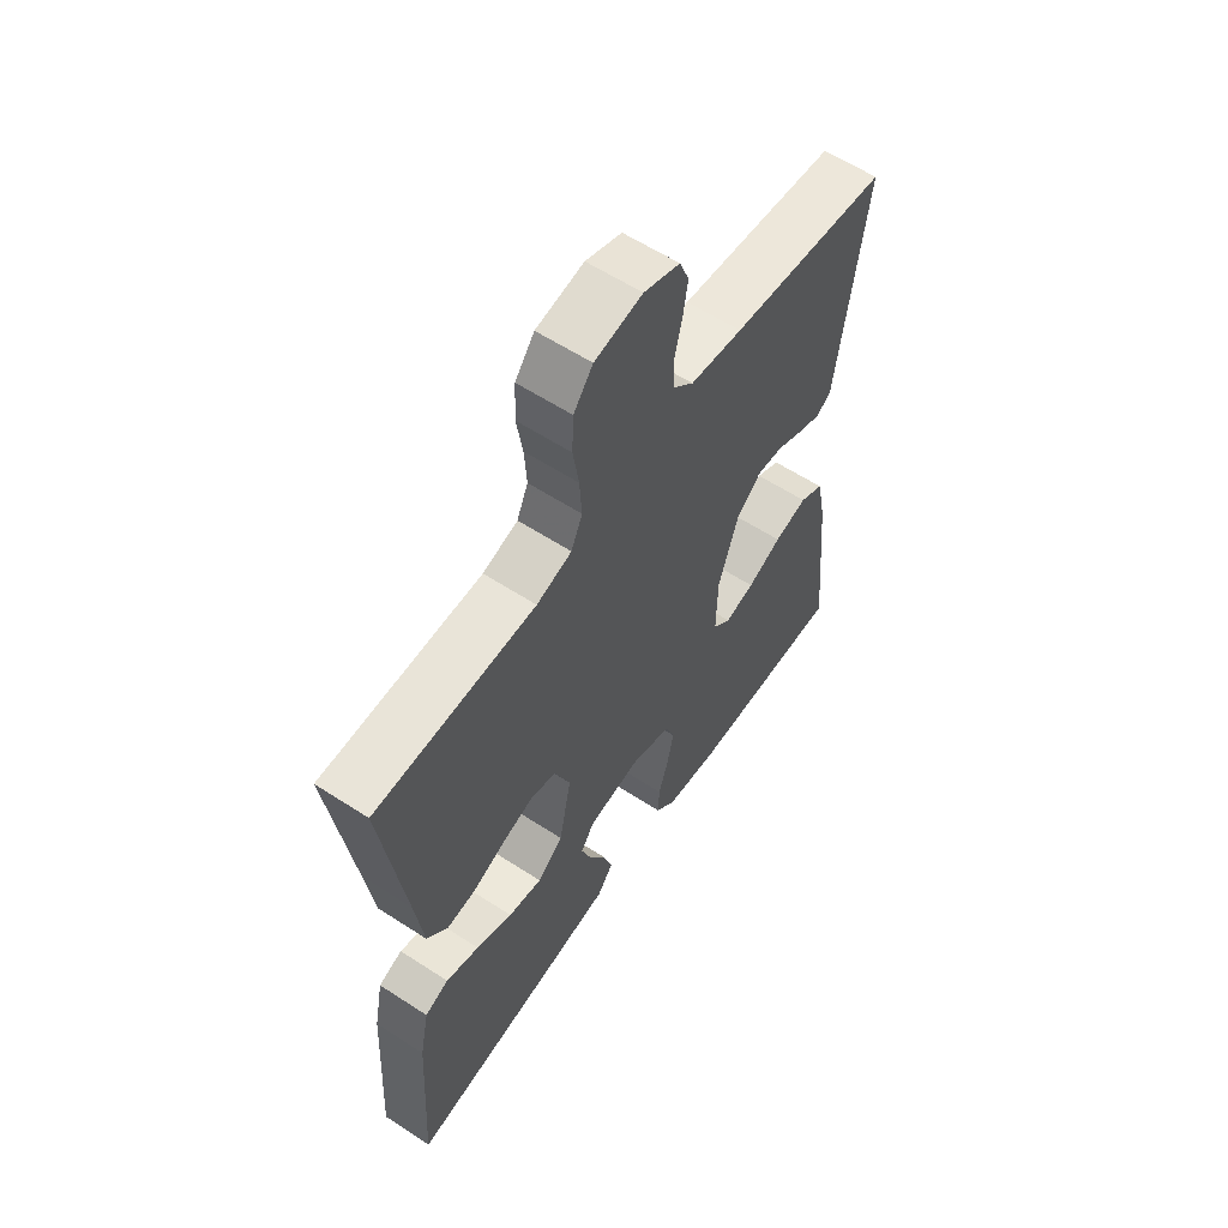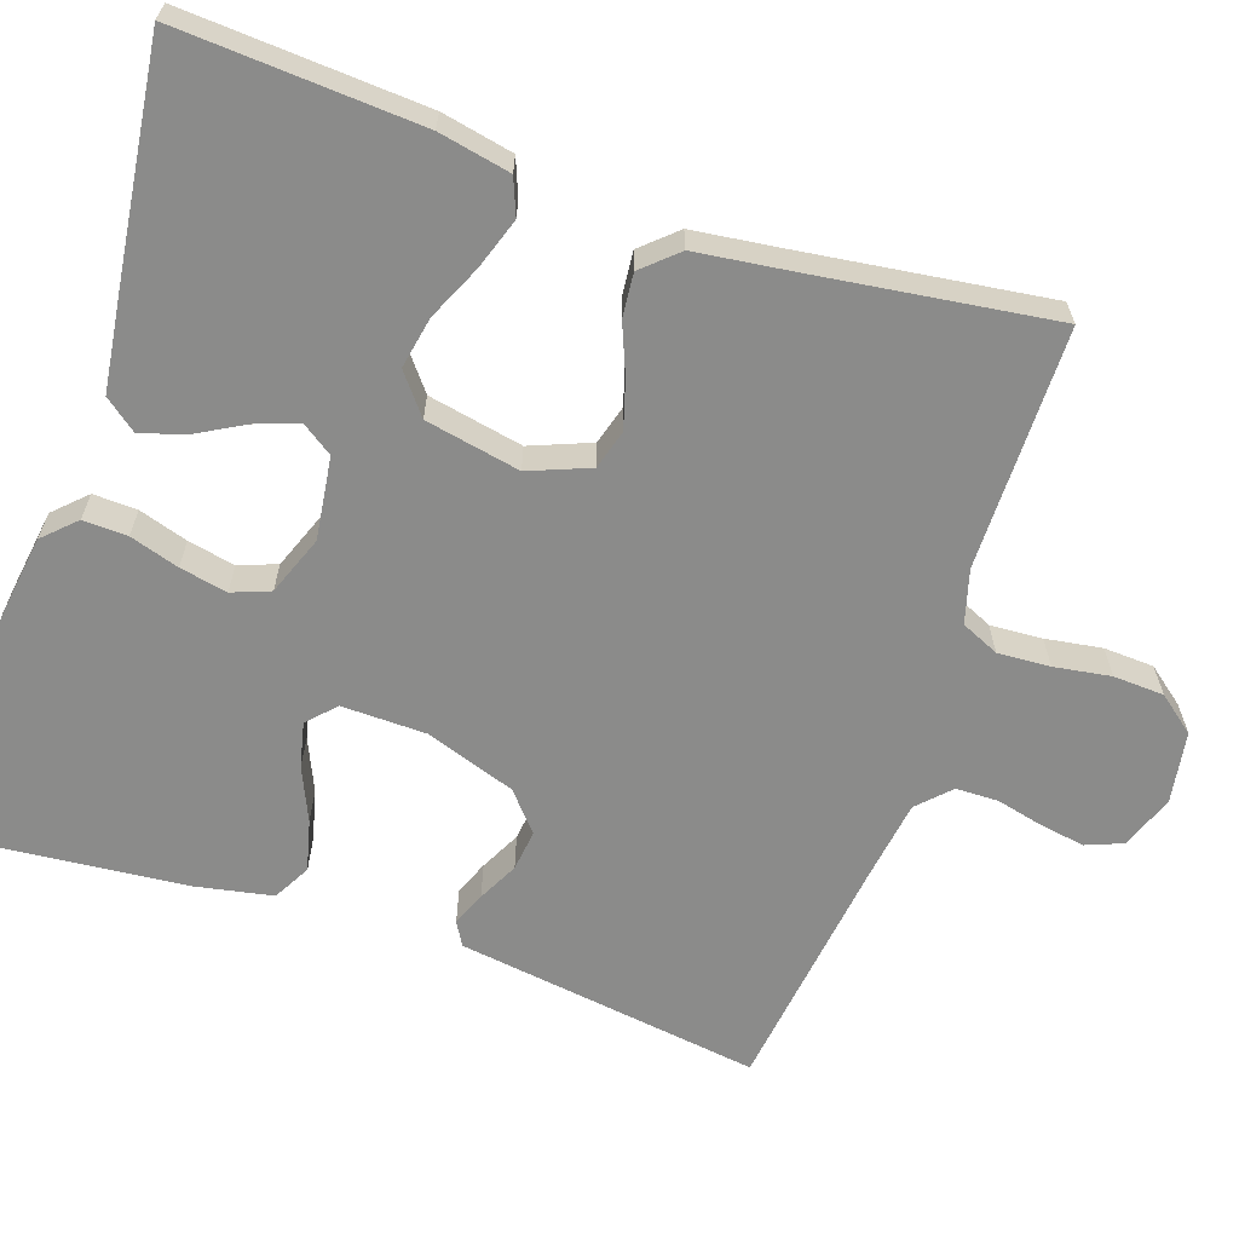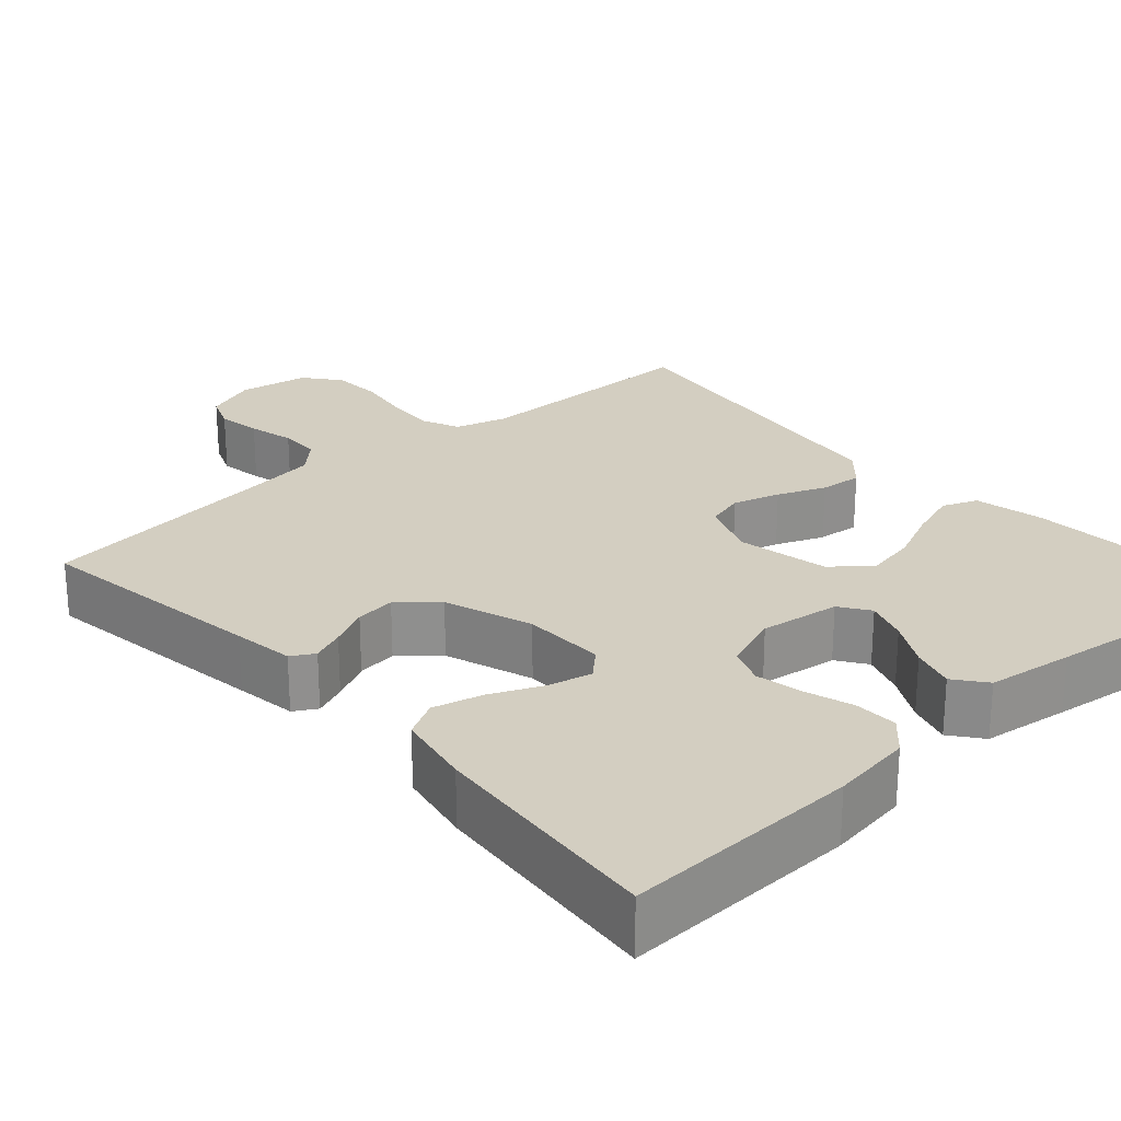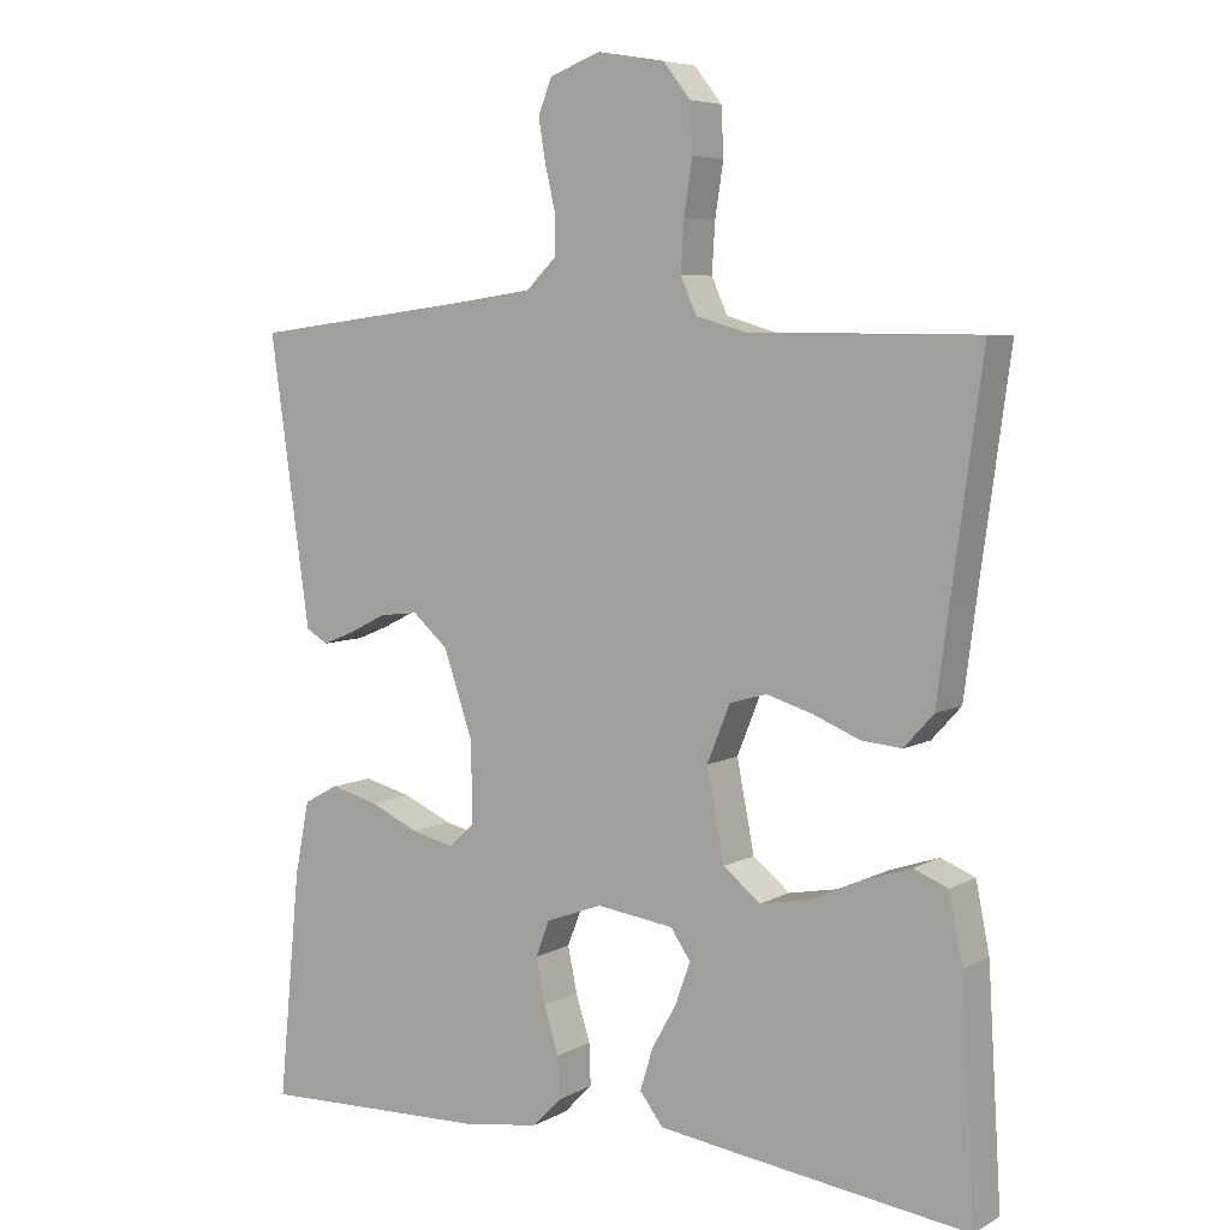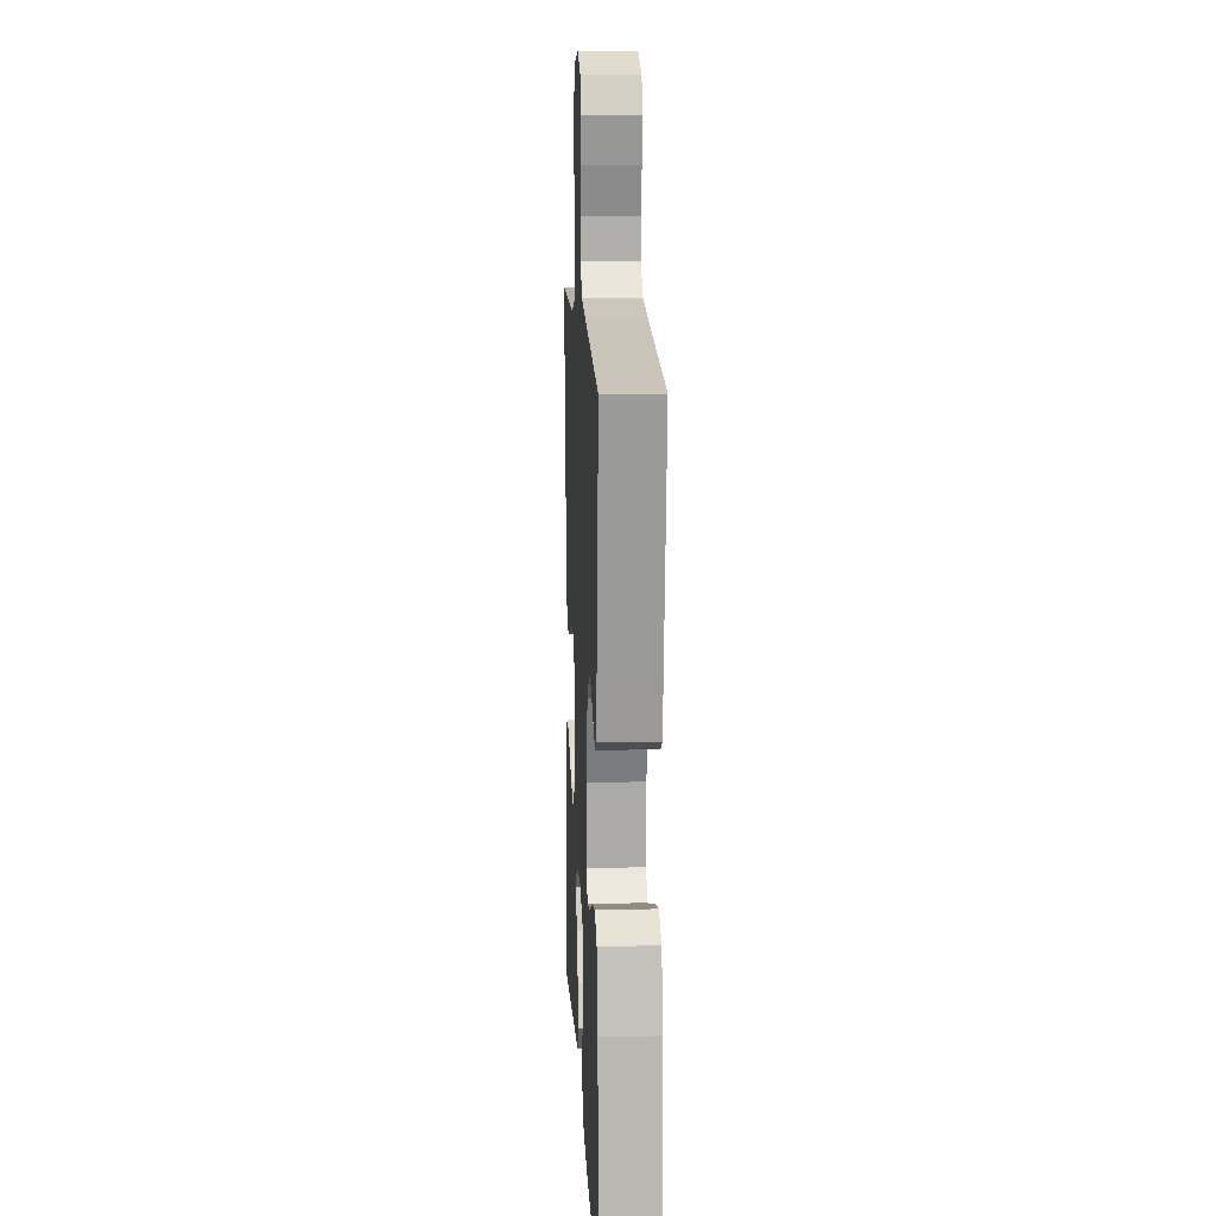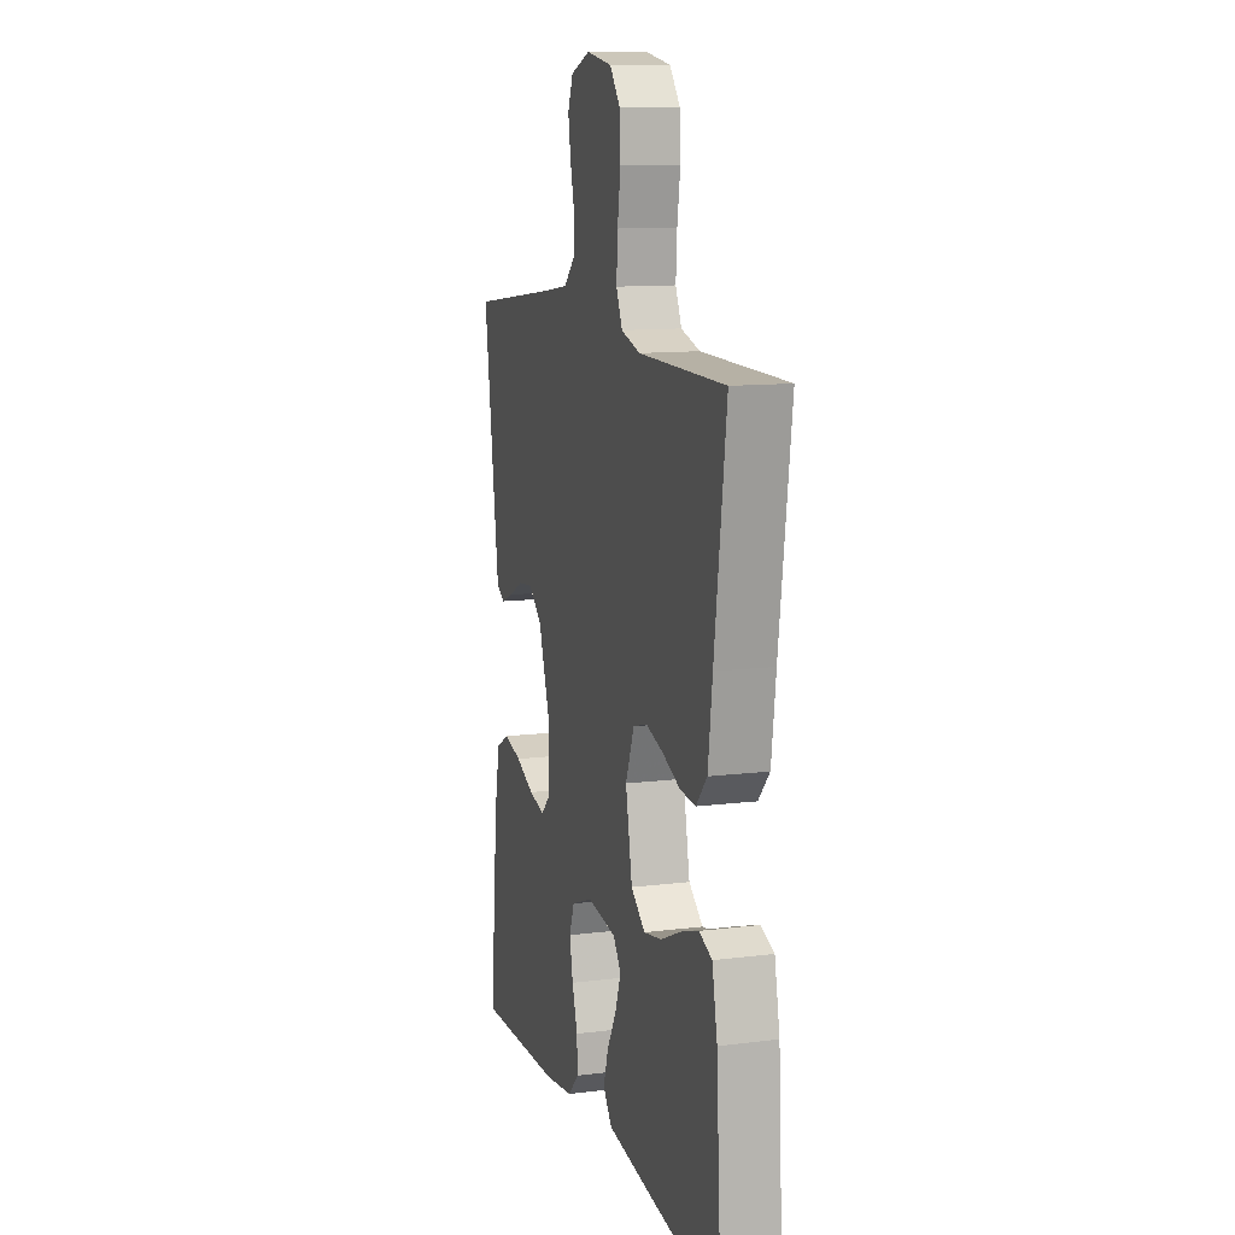
<metadata>
{"format":"obj","ext":"obj","renderer":"f3d","projection":"perspective","resolution":1024,"background":"white","views":[{"elev":59.8,"azim":-56.3,"up":"+Z"},{"elev":-63.7,"azim":-108.9,"up":"+Y"},{"elev":24.9,"azim":138.1,"up":"+Y"},{"elev":6.3,"azim":-147.1,"up":"+Z"},{"elev":13.1,"azim":87.1,"up":"+Z"},{"elev":11.7,"azim":-106.7,"up":"+Z"}]}
</metadata>
<code>
v 0.5 0.07 -0.5
v 0.2 0.07 -0.49
v 0.097 0.07 -0.475
v 0.059 0.07 -0.436
v 0.061 0.07 -0.381
v 0.08 0.07 -0.32
v 0.092 0.07 -0.261
v 0.074 0.07 -0.214
v 0 0.07 -0.186
v -0.102 0.07 -0.2
v -0.128 0.07 -0.238
v -0.109 0.07 -0.292
v -0.076 0.07 -0.351
v -0.059 0.07 -0.406
v -0.09 0.07 -0.446
v -0.2 0.07 -0.461
v -0.5 0.07 -0.5
v -0.482 0.07 -0.2
v -0.464 0.07 -0.111
v -0.419 0.07 -0.093
v -0.356 0.07 -0.114
v -0.287 0.07 -0.145
v -0.223 0.07 -0.157
v -0.174 0.07 -0.118
v -0.151 0.07 0
v -0.181 0.07 0.075
v -0.23 0.07 0.089
v -0.29 0.07 0.071
v -0.351 0.07 0.046
v -0.405 0.07 0.041
v -0.444 0.07 0.084
v -0.459 0.07 0.2
v -0.5 0.07 0.5
v -0.2 0.07 0.502
v -0.134 0.07 0.521
v -0.113 0.07 0.568
v -0.117 0.07 0.633
v -0.128 0.07 0.703
v -0.125 0.07 0.766
v -0.089 0.07 0.812
v 0 0.07 0.827
v 0.067 0.07 0.802
v 0.085 0.07 0.757
v 0.076 0.07 0.701
v 0.062 0.07 0.642
v 0.063 0.07 0.59
v 0.102 0.07 0.552
v 0.2 0.07 0.538
v 0.5 0.07 0.5
v 0.458 0.07 0.2
v 0.447 0.07 0.122
v 0.418 0.07 0.105
v 0.376 0.07 0.122
v 0.326 0.07 0.147
v 0.275 0.07 0.153
v 0.228 0.07 0.112
v 0.19 0.07 0
v 0.188 0.07 -0.105
v 0.222 0.07 -0.137
v 0.278 0.07 -0.124
v 0.343 0.07 -0.095
v 0.406 0.07 -0.079
v 0.452 0.07 -0.104
v 0.471 0.07 -0.2
v 0.5 0 -0.5
v 0.2 0 -0.49
v 0.097 0 -0.475
v 0.059 0 -0.436
v 0.061 0 -0.381
v 0.08 0 -0.32
v 0.092 0 -0.261
v 0.074 0 -0.214
v 0 0 -0.186
v -0.102 0 -0.2
v -0.128 0 -0.238
v -0.109 0 -0.292
v -0.076 0 -0.351
v -0.059 0 -0.406
v -0.09 0 -0.446
v -0.2 0 -0.461
v -0.5 0 -0.5
v -0.482 0 -0.2
v -0.464 0 -0.111
v -0.419 0 -0.093
v -0.356 0 -0.114
v -0.287 0 -0.145
v -0.223 0 -0.157
v -0.174 0 -0.118
v -0.151 0 0
v -0.181 0 0.075
v -0.23 0 0.089
v -0.29 0 0.071
v -0.351 0 0.046
v -0.405 0 0.041
v -0.444 0 0.084
v -0.459 0 0.2
v -0.5 0 0.5
v -0.2 0 0.502
v -0.134 0 0.521
v -0.113 0 0.568
v -0.117 0 0.633
v -0.128 0 0.703
v -0.125 0 0.766
v -0.089 0 0.812
v 0 0 0.827
v 0.067 0 0.802
v 0.085 0 0.757
v 0.076 0 0.701
v 0.062 0 0.642
v 0.063 0 0.59
v 0.102 0 0.552
v 0.2 0 0.538
v 0.5 0 0.5
v 0.458 0 0.2
v 0.447 0 0.122
v 0.418 0 0.105
v 0.376 0 0.122
v 0.326 0 0.147
v 0.275 0 0.153
v 0.228 0 0.112
v 0.19 0 0
v 0.188 0 -0.105
v 0.222 0 -0.137
v 0.278 0 -0.124
v 0.343 0 -0.095
v 0.406 0 -0.079
v 0.452 0 -0.104
v 0.471 0 -0.2
f 4 5 6
f 3 4 6
f 2 3 6
f 1 2 6
f 64 1 6
f 63 64 6
f 62 63 6
f 61 62 6
f 60 61 6
f 59 60 6 7
f 58 59 7 8
f 57 58 8 9
f 56 57 9 10
f 52 53 54
f 51 52 54
f 50 51 54
f 49 50 54
f 48 49 54
f 47 48 54 55
f 46 47 55 56
f 43 44 45
f 42 43 45
f 41 42 45
f 40 41 45
f 39 40 45
f 38 39 45
f 37 38 45
f 36 37 45 46
f 46 56 10
f 36 46 10
f 35 36 10
f 32 33 34
f 32 34 35
f 31 32 35
f 30 31 35
f 29 30 35
f 28 29 35
f 20 21 22
f 19 20 22
f 18 19 22
f 17 18 22
f 16 17 22
f 15 16 22
f 14 15 22
f 13 14 22
f 12 13 22
f 11 12 22 23
f 10 11 23 24
f 27 28 35
f 26 27 35
f 25 26 35
f 25 35 10
f 10 24 25
f 70 69 68
f 70 68 67
f 70 67 66
f 70 66 65
f 70 65 128
f 70 128 127
f 70 127 126
f 70 126 125
f 70 125 124
f 71 70 124 123
f 72 71 123 122
f 73 72 122 121
f 74 73 121 120
f 118 117 116
f 118 116 115
f 118 115 114
f 118 114 113
f 118 113 112
f 119 118 112 111
f 120 119 111 110
f 109 108 107
f 109 107 106
f 109 106 105
f 109 105 104
f 109 104 103
f 109 103 102
f 109 102 101
f 110 109 101 100
f 74 120 110
f 74 110 100
f 74 100 99
f 98 97 96
f 99 98 96
f 99 96 95
f 99 95 94
f 99 94 93
f 99 93 92
f 86 85 84
f 86 84 83
f 86 83 82
f 86 82 81
f 86 81 80
f 86 80 79
f 86 79 78
f 86 78 77
f 86 77 76
f 87 86 76 75
f 88 87 75 74
f 99 92 91
f 99 91 90
f 99 90 89
f 74 99 89
f 89 88 74
f 1 65 66 2
f 2 66 67 3
f 3 67 68 4
f 4 68 69 5
f 5 69 70 6
f 6 70 71 7
f 7 71 72 8
f 8 72 73 9
f 9 73 74 10
f 10 74 75 11
f 11 75 76 12
f 12 76 77 13
f 13 77 78 14
f 14 78 79 15
f 15 79 80 16
f 16 80 81 17
f 17 81 82 18
f 18 82 83 19
f 19 83 84 20
f 20 84 85 21
f 21 85 86 22
f 22 86 87 23
f 23 87 88 24
f 24 88 89 25
f 25 89 90 26
f 26 90 91 27
f 27 91 92 28
f 28 92 93 29
f 29 93 94 30
f 30 94 95 31
f 31 95 96 32
f 32 96 97 33
f 33 97 98 34
f 34 98 99 35
f 35 99 100 36
f 36 100 101 37
f 37 101 102 38
f 38 102 103 39
f 39 103 104 40
f 40 104 105 41
f 41 105 106 42
f 42 106 107 43
f 43 107 108 44
f 44 108 109 45
f 45 109 110 46
f 46 110 111 47
f 47 111 112 48
f 48 112 113 49
f 49 113 114 50
f 50 114 115 51
f 51 115 116 52
f 52 116 117 53
f 53 117 118 54
f 54 118 119 55
f 55 119 120 56
f 56 120 121 57
f 57 121 122 58
f 58 122 123 59
f 59 123 124 60
f 60 124 125 61
f 61 125 126 62
f 62 126 127 63
f 63 127 128 64
f 64 128 65 1

</code>
